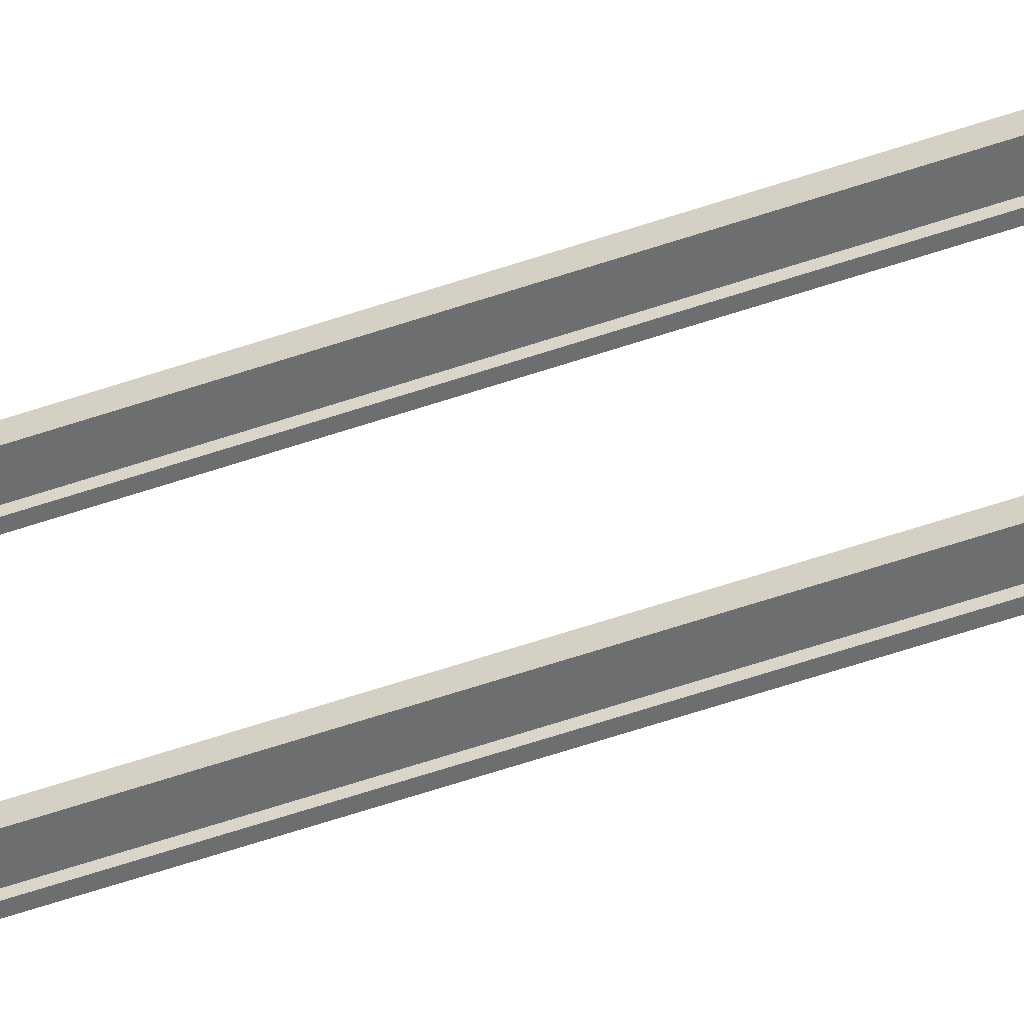
<metadata>
{"format":"obj","ext":"obj","renderer":"f3d","projection":"perspective","resolution":1024,"background":"white","views":[{"elev":-54.3,"azim":110.3,"up":"+Z"}]}
</metadata>
<code>
g balance_300_02
v 0.07978 -5.135 0.7827
v 0.133 0.6158 0.7827
v 0.07979 0.6158 0.7827
v 0.133 -5.135 0.7827
v 0.133 0.6158 0.8988
v 0.07979 0.6158 0.7827
v 0.133 0.6158 0.7827
v 0.07979 0.6158 0.8988
v 0.07344 0.6158 0.8263
v 0.07344 0.6158 0.8551
v -0.07343 0.6158 0.8263
v -0.07343 0.6158 0.8551
v -0.07978 0.6158 0.7827
v -0.07978 0.6158 0.8988
v -0.133 0.6158 0.7827
v -0.133 0.6158 0.8988
v 0.07979 0.6158 0.8988
v 0.133 -5.135 0.8988
v 0.07978 -5.135 0.8988
v 0.133 0.6158 0.8988
v 0.133 -5.135 0.7827
v 0.07978 -5.135 0.8988
v 0.133 -5.135 0.8988
v 0.07978 -5.135 0.7827
v 0.07343 -5.135 0.8551
v 0.07343 -5.135 0.8263
v -0.07344 -5.135 0.8551
v -0.07344 -5.135 0.8263
v -0.07979 -5.135 0.8988
v -0.07979 -5.135 0.7827
v -0.133 -5.135 0.8988
v -0.133 -5.135 0.7827
v 0.133 -5.135 0.7827
v 0.133 0.6158 0.8988
v 0.133 0.6158 0.7827
v 0.133 -5.135 0.8988
v -0.133 -5.135 0.8988
v -0.133 0.6158 0.7827
v -0.133 0.6158 0.8988
v -0.133 -5.135 0.7827
v -0.133 -5.135 0.7827
v -0.07978 0.6158 0.7827
v -0.133 0.6158 0.7827
v -0.07979 -5.135 0.7827
v -0.07979 -5.135 0.7827
v -0.07343 0.6158 0.8263
v -0.07978 0.6158 0.7827
v -0.07344 -5.135 0.8263
v -0.07344 -5.135 0.8263
v 0.07344 0.6158 0.8263
v -0.07343 0.6158 0.8263
v 0.07343 -5.135 0.8263
v 0.07343 -5.135 0.8263
v 0.07979 0.6158 0.7827
v 0.07344 0.6158 0.8263
v 0.07978 -5.135 0.7827
v -0.133 0.6158 0.8988
v -0.07979 -5.135 0.8988
v -0.133 -5.135 0.8988
v -0.07978 0.6158 0.8988
v -0.07978 0.6158 0.8988
v -0.07344 -5.135 0.8551
v -0.07979 -5.135 0.8988
v -0.07343 0.6158 0.8551
v -0.07343 0.6158 0.8551
v 0.07343 -5.135 0.8551
v -0.07344 -5.135 0.8551
v 0.07344 0.6158 0.8551
v 0.07344 0.6158 0.8551
v 0.07978 -5.135 0.8988
v 0.07343 -5.135 0.8551
v 0.07979 0.6158 0.8988
v 0.07978 -5.135 -0.8988
v 0.133 0.6158 -0.8988
v 0.07979 0.6158 -0.8988
v 0.133 -5.135 -0.8988
v 0.133 0.6158 -0.7827
v 0.07979 0.6158 -0.8988
v 0.133 0.6158 -0.8988
v 0.07979 0.6158 -0.7827
v 0.07344 0.6158 -0.8551
v 0.07344 0.6158 -0.8264
v -0.07343 0.6158 -0.8551
v -0.07343 0.6158 -0.8264
v -0.07978 0.6158 -0.8988
v -0.07978 0.6158 -0.7827
v -0.133 0.6158 -0.8988
v -0.133 0.6158 -0.7827
v 0.07979 0.6158 -0.7827
v 0.133 -5.135 -0.7827
v 0.07978 -5.135 -0.7827
v 0.133 0.6158 -0.7827
v 0.133 -5.135 -0.8988
v 0.07978 -5.135 -0.7827
v 0.133 -5.135 -0.7827
v 0.07978 -5.135 -0.8988
v 0.07343 -5.135 -0.8263
v 0.07343 -5.135 -0.8551
v -0.07344 -5.135 -0.8263
v -0.07344 -5.135 -0.8551
v -0.07979 -5.135 -0.7827
v -0.07979 -5.135 -0.8988
v -0.133 -5.135 -0.7827
v -0.133 -5.135 -0.8988
v 0.133 -5.135 -0.8988
v 0.133 0.6158 -0.7827
v 0.133 0.6158 -0.8988
v 0.133 -5.135 -0.7827
v -0.133 -5.135 -0.7827
v -0.133 0.6158 -0.8988
v -0.133 0.6158 -0.7827
v -0.133 -5.135 -0.8988
v -0.133 -5.135 -0.8988
v -0.07978 0.6158 -0.8988
v -0.133 0.6158 -0.8988
v -0.07979 -5.135 -0.8988
v -0.07979 -5.135 -0.8988
v -0.07343 0.6158 -0.8551
v -0.07978 0.6158 -0.8988
v -0.07344 -5.135 -0.8551
v -0.07344 -5.135 -0.8551
v 0.07344 0.6158 -0.8551
v -0.07343 0.6158 -0.8551
v 0.07343 -5.135 -0.8551
v 0.07343 -5.135 -0.8551
v 0.07979 0.6158 -0.8988
v 0.07344 0.6158 -0.8551
v 0.07978 -5.135 -0.8988
v -0.133 0.6158 -0.7827
v -0.07979 -5.135 -0.7827
v -0.133 -5.135 -0.7827
v -0.07978 0.6158 -0.7827
v -0.07978 0.6158 -0.7827
v -0.07344 -5.135 -0.8263
v -0.07979 -5.135 -0.7827
v -0.07343 0.6158 -0.8264
v -0.07343 0.6158 -0.8264
v 0.07343 -5.135 -0.8263
v -0.07344 -5.135 -0.8263
v 0.07344 0.6158 -0.8264
v 0.07344 0.6158 -0.8264
v 0.07978 -5.135 -0.7827
v 0.07343 -5.135 -0.8263
v 0.07979 0.6158 -0.7827
v 0.07978 -10.89 0.7827
v 0.133 -5.135 0.7827
v 0.07979 -5.135 0.7827
v 0.133 -10.89 0.7827
v 0.133 -5.135 0.8988
v 0.07979 -5.135 0.7827
v 0.133 -5.135 0.7827
v 0.07979 -5.135 0.8988
v 0.07344 -5.135 0.8263
v 0.07344 -5.135 0.8551
v -0.07343 -5.135 0.8263
v -0.07343 -5.135 0.8551
v -0.07978 -5.135 0.7827
v -0.07978 -5.135 0.8988
v -0.133 -5.135 0.7827
v -0.133 -5.135 0.8988
v 0.07979 -5.135 0.8988
v 0.133 -10.89 0.8988
v 0.07978 -10.89 0.8988
v 0.133 -5.135 0.8988
v 0.133 -10.89 0.7827
v 0.07978 -10.89 0.8988
v 0.133 -10.89 0.8988
v 0.07978 -10.89 0.7827
v 0.07343 -10.89 0.8551
v 0.07343 -10.89 0.8263
v -0.07344 -10.89 0.8551
v -0.07344 -10.89 0.8263
v -0.07979 -10.89 0.8988
v -0.07979 -10.89 0.7827
v -0.133 -10.89 0.8988
v -0.133 -10.89 0.7827
v 0.133 -10.89 0.7827
v 0.133 -5.135 0.8988
v 0.133 -5.135 0.7827
v 0.133 -10.89 0.8988
v -0.133 -10.89 0.8988
v -0.133 -5.135 0.7827
v -0.133 -5.135 0.8988
v -0.133 -10.89 0.7827
v -0.133 -10.89 0.7827
v -0.07978 -5.135 0.7827
v -0.133 -5.135 0.7827
v -0.07979 -10.89 0.7827
v -0.07979 -10.89 0.7827
v -0.07343 -5.135 0.8263
v -0.07978 -5.135 0.7827
v -0.07344 -10.89 0.8263
v -0.07344 -10.89 0.8263
v 0.07344 -5.135 0.8263
v -0.07343 -5.135 0.8263
v 0.07343 -10.89 0.8263
v 0.07343 -10.89 0.8263
v 0.07979 -5.135 0.7827
v 0.07344 -5.135 0.8263
v 0.07978 -10.89 0.7827
v -0.133 -5.135 0.8988
v -0.07979 -10.89 0.8988
v -0.133 -10.89 0.8988
v -0.07978 -5.135 0.8988
v -0.07978 -5.135 0.8988
v -0.07344 -10.89 0.8551
v -0.07979 -10.89 0.8988
v -0.07343 -5.135 0.8551
v -0.07343 -5.135 0.8551
v 0.07343 -10.89 0.8551
v -0.07344 -10.89 0.8551
v 0.07344 -5.135 0.8551
v 0.07344 -5.135 0.8551
v 0.07978 -10.89 0.8988
v 0.07343 -10.89 0.8551
v 0.07979 -5.135 0.8988
v 0.07978 -10.89 -0.8988
v 0.133 -5.135 -0.8988
v 0.07979 -5.135 -0.8988
v 0.133 -10.89 -0.8988
v 0.133 -5.135 -0.7827
v 0.07979 -5.135 -0.8988
v 0.133 -5.135 -0.8988
v 0.07979 -5.135 -0.7827
v 0.07344 -5.135 -0.8551
v 0.07344 -5.135 -0.8264
v -0.07343 -5.135 -0.8551
v -0.07343 -5.135 -0.8264
v -0.07978 -5.135 -0.8988
v -0.07978 -5.135 -0.7827
v -0.133 -5.135 -0.8988
v -0.133 -5.135 -0.7827
v 0.07979 -5.135 -0.7827
v 0.133 -10.89 -0.7827
v 0.07978 -10.89 -0.7827
v 0.133 -5.135 -0.7827
v 0.133 -10.89 -0.8988
v 0.07978 -10.89 -0.7827
v 0.133 -10.89 -0.7827
v 0.07978 -10.89 -0.8988
v 0.07343 -10.89 -0.8264
v 0.07343 -10.89 -0.8551
v -0.07344 -10.89 -0.8264
v -0.07344 -10.89 -0.8551
v -0.07979 -10.89 -0.7827
v -0.07979 -10.89 -0.8988
v -0.133 -10.89 -0.7827
v -0.133 -10.89 -0.8988
v 0.133 -10.89 -0.8988
v 0.133 -5.135 -0.7827
v 0.133 -5.135 -0.8988
v 0.133 -10.89 -0.7827
v -0.133 -10.89 -0.7827
v -0.133 -5.135 -0.8988
v -0.133 -5.135 -0.7827
v -0.133 -10.89 -0.8988
v -0.133 -10.89 -0.8988
v -0.07978 -5.135 -0.8988
v -0.133 -5.135 -0.8988
v -0.07979 -10.89 -0.8988
v -0.07979 -10.89 -0.8988
v -0.07343 -5.135 -0.8551
v -0.07978 -5.135 -0.8988
v -0.07344 -10.89 -0.8551
v -0.07344 -10.89 -0.8551
v 0.07344 -5.135 -0.8551
v -0.07343 -5.135 -0.8551
v 0.07343 -10.89 -0.8551
v 0.07343 -10.89 -0.8551
v 0.07979 -5.135 -0.8988
v 0.07344 -5.135 -0.8551
v 0.07978 -10.89 -0.8988
v -0.133 -5.135 -0.7827
v -0.07979 -10.89 -0.7827
v -0.133 -10.89 -0.7827
v -0.07978 -5.135 -0.7827
v -0.07978 -5.135 -0.7827
v -0.07344 -10.89 -0.8264
v -0.07979 -10.89 -0.7827
v -0.07343 -5.135 -0.8264
v -0.07343 -5.135 -0.8264
v 0.07343 -10.89 -0.8264
v -0.07344 -10.89 -0.8264
v 0.07344 -5.135 -0.8264
v 0.07344 -5.135 -0.8264
v 0.07978 -10.89 -0.7827
v 0.07343 -10.89 -0.8264
v 0.07979 -5.135 -0.7827
v 0.07978 -16.64 0.7827
v 0.133 -10.89 0.7827
v 0.07979 -10.89 0.7827
v 0.133 -16.64 0.7827
v 0.133 -10.89 0.8988
v 0.07979 -10.89 0.7827
v 0.133 -10.89 0.7827
v 0.07979 -10.89 0.8988
v 0.07344 -10.89 0.8263
v 0.07344 -10.89 0.8551
v -0.07343 -10.89 0.8263
v -0.07343 -10.89 0.8551
v -0.07978 -10.89 0.7827
v -0.07978 -10.89 0.8988
v -0.133 -10.89 0.7827
v -0.133 -10.89 0.8988
v 0.07979 -10.89 0.8988
v 0.133 -16.64 0.8988
v 0.07978 -16.64 0.8988
v 0.133 -10.89 0.8988
v 0.133 -16.64 0.7827
v 0.07978 -16.64 0.8988
v 0.133 -16.64 0.8988
v 0.07978 -16.64 0.7827
v 0.07343 -16.64 0.8551
v 0.07343 -16.64 0.8263
v -0.07344 -16.64 0.8551
v -0.07344 -16.64 0.8263
v -0.07979 -16.64 0.8988
v -0.07979 -16.64 0.7827
v -0.133 -16.64 0.8988
v -0.133 -16.64 0.7827
v 0.133 -16.64 0.7827
v 0.133 -10.89 0.8988
v 0.133 -10.89 0.7827
v 0.133 -16.64 0.8988
v -0.133 -16.64 0.8988
v -0.133 -10.89 0.7827
v -0.133 -10.89 0.8988
v -0.133 -16.64 0.7827
v -0.133 -16.64 0.7827
v -0.07978 -10.89 0.7827
v -0.133 -10.89 0.7827
v -0.07979 -16.64 0.7827
v -0.07979 -16.64 0.7827
v -0.07343 -10.89 0.8263
v -0.07978 -10.89 0.7827
v -0.07344 -16.64 0.8263
v -0.07344 -16.64 0.8263
v 0.07344 -10.89 0.8263
v -0.07343 -10.89 0.8263
v 0.07343 -16.64 0.8263
v 0.07343 -16.64 0.8263
v 0.07979 -10.89 0.7827
v 0.07344 -10.89 0.8263
v 0.07978 -16.64 0.7827
v -0.133 -10.89 0.8988
v -0.07979 -16.64 0.8988
v -0.133 -16.64 0.8988
v -0.07978 -10.89 0.8988
v -0.07978 -10.89 0.8988
v -0.07344 -16.64 0.8551
v -0.07979 -16.64 0.8988
v -0.07343 -10.89 0.8551
v -0.07343 -10.89 0.8551
v 0.07343 -16.64 0.8551
v -0.07344 -16.64 0.8551
v 0.07344 -10.89 0.8551
v 0.07344 -10.89 0.8551
v 0.07978 -16.64 0.8988
v 0.07343 -16.64 0.8551
v 0.07979 -10.89 0.8988
v 0.07978 -16.64 -0.8988
v 0.133 -10.89 -0.8988
v 0.07979 -10.89 -0.8988
v 0.133 -16.64 -0.8988
v 0.133 -10.89 -0.7827
v 0.07979 -10.89 -0.8988
v 0.133 -10.89 -0.8988
v 0.07979 -10.89 -0.7827
v 0.07344 -10.89 -0.8551
v 0.07344 -10.89 -0.8264
v -0.07343 -10.89 -0.8551
v -0.07343 -10.89 -0.8264
v -0.07978 -10.89 -0.8988
v -0.07978 -10.89 -0.7827
v -0.133 -10.89 -0.8988
v -0.133 -10.89 -0.7827
v 0.07979 -10.89 -0.7827
v 0.133 -16.64 -0.7827
v 0.07978 -16.64 -0.7827
v 0.133 -10.89 -0.7827
v 0.133 -16.64 -0.8988
v 0.07978 -16.64 -0.7827
v 0.133 -16.64 -0.7827
v 0.07978 -16.64 -0.8988
v 0.07343 -16.64 -0.8264
v 0.07343 -16.64 -0.8551
v -0.07344 -16.64 -0.8264
v -0.07344 -16.64 -0.8551
v -0.07979 -16.64 -0.7827
v -0.07979 -16.64 -0.8988
v -0.133 -16.64 -0.7827
v -0.133 -16.64 -0.8988
v 0.133 -16.64 -0.8988
v 0.133 -10.89 -0.7827
v 0.133 -10.89 -0.8988
v 0.133 -16.64 -0.7827
v -0.133 -16.64 -0.7827
v -0.133 -10.89 -0.8988
v -0.133 -10.89 -0.7827
v -0.133 -16.64 -0.8988
v -0.133 -16.64 -0.8988
v -0.07978 -10.89 -0.8988
v -0.133 -10.89 -0.8988
v -0.07979 -16.64 -0.8988
v -0.07979 -16.64 -0.8988
v -0.07343 -10.89 -0.8551
v -0.07978 -10.89 -0.8988
v -0.07344 -16.64 -0.8551
v -0.07344 -16.64 -0.8551
v 0.07344 -10.89 -0.8551
v -0.07343 -10.89 -0.8551
v 0.07343 -16.64 -0.8551
v 0.07343 -16.64 -0.8551
v 0.07979 -10.89 -0.8988
v 0.07344 -10.89 -0.8551
v 0.07978 -16.64 -0.8988
v -0.133 -10.89 -0.7827
v -0.07979 -16.64 -0.7827
v -0.133 -16.64 -0.7827
v -0.07978 -10.89 -0.7827
v -0.07978 -10.89 -0.7827
v -0.07344 -16.64 -0.8264
v -0.07979 -16.64 -0.7827
v -0.07343 -10.89 -0.8264
v -0.07343 -10.89 -0.8264
v 0.07343 -16.64 -0.8264
v -0.07344 -16.64 -0.8264
v 0.07344 -10.89 -0.8264
v 0.07344 -10.89 -0.8264
v 0.07978 -16.64 -0.7827
v 0.07343 -16.64 -0.8264
v 0.07979 -10.89 -0.7827
v 0.07978 -22.39 0.7827
v 0.133 -16.64 0.7827
v 0.07979 -16.64 0.7827
v 0.133 -22.39 0.7827
v 0.133 -16.64 0.8988
v 0.07979 -16.64 0.7827
v 0.133 -16.64 0.7827
v 0.07979 -16.64 0.8988
v 0.07344 -16.64 0.8263
v 0.07344 -16.64 0.8551
v -0.07343 -16.64 0.8263
v -0.07343 -16.64 0.8551
v -0.07978 -16.64 0.7827
v -0.07978 -16.64 0.8988
v -0.133 -16.64 0.7827
v -0.133 -16.64 0.8988
v 0.07979 -16.64 0.8988
v 0.133 -22.39 0.8988
v 0.07978 -22.39 0.8988
v 0.133 -16.64 0.8988
v 0.133 -22.39 0.7827
v 0.07978 -22.39 0.8988
v 0.133 -22.39 0.8988
v 0.07978 -22.39 0.7827
v 0.07343 -22.39 0.8551
v 0.07343 -22.39 0.8263
v -0.07344 -22.39 0.8551
v -0.07344 -22.39 0.8263
v -0.07979 -22.39 0.8988
v -0.07979 -22.39 0.7827
v -0.133 -22.39 0.8988
v -0.133 -22.39 0.7827
v 0.133 -22.39 0.7827
v 0.133 -16.64 0.8988
v 0.133 -16.64 0.7827
v 0.133 -22.39 0.8988
v -0.133 -22.39 0.8988
v -0.133 -16.64 0.7827
v -0.133 -16.64 0.8988
v -0.133 -22.39 0.7827
v -0.133 -22.39 0.7827
v -0.07978 -16.64 0.7827
v -0.133 -16.64 0.7827
v -0.07979 -22.39 0.7827
v -0.07979 -22.39 0.7827
v -0.07343 -16.64 0.8263
v -0.07978 -16.64 0.7827
v -0.07344 -22.39 0.8263
v -0.07344 -22.39 0.8263
v 0.07344 -16.64 0.8263
v -0.07343 -16.64 0.8263
v 0.07343 -22.39 0.8263
v 0.07343 -22.39 0.8263
v 0.07979 -16.64 0.7827
v 0.07344 -16.64 0.8263
v 0.07978 -22.39 0.7827
v -0.133 -16.64 0.8988
v -0.07979 -22.39 0.8988
v -0.133 -22.39 0.8988
v -0.07978 -16.64 0.8988
v -0.07978 -16.64 0.8988
v -0.07344 -22.39 0.8551
v -0.07979 -22.39 0.8988
v -0.07343 -16.64 0.8551
v -0.07343 -16.64 0.8551
v 0.07343 -22.39 0.8551
v -0.07344 -22.39 0.8551
v 0.07344 -16.64 0.8551
v 0.07344 -16.64 0.8551
v 0.07978 -22.39 0.8988
v 0.07343 -22.39 0.8551
v 0.07979 -16.64 0.8988
v 0.07978 -22.39 -0.8988
v 0.133 -16.64 -0.8988
v 0.07979 -16.64 -0.8988
v 0.133 -22.39 -0.8988
v 0.133 -16.64 -0.7827
v 0.07979 -16.64 -0.8988
v 0.133 -16.64 -0.8988
v 0.07979 -16.64 -0.7827
v 0.07344 -16.64 -0.8551
v 0.07344 -16.64 -0.8264
v -0.07343 -16.64 -0.8551
v -0.07343 -16.64 -0.8264
v -0.07978 -16.64 -0.8988
v -0.07978 -16.64 -0.7827
v -0.133 -16.64 -0.8988
v -0.133 -16.64 -0.7827
v 0.07979 -16.64 -0.7827
v 0.133 -22.39 -0.7827
v 0.07978 -22.39 -0.7827
v 0.133 -16.64 -0.7827
v 0.133 -22.39 -0.8988
v 0.07978 -22.39 -0.7827
v 0.133 -22.39 -0.7827
v 0.07978 -22.39 -0.8988
v 0.07343 -22.39 -0.8264
v 0.07343 -22.39 -0.8551
v -0.07344 -22.39 -0.8264
v -0.07344 -22.39 -0.8551
v -0.07979 -22.39 -0.7827
v -0.07979 -22.39 -0.8988
v -0.133 -22.39 -0.7827
v -0.133 -22.39 -0.8988
v 0.133 -22.39 -0.8988
v 0.133 -16.64 -0.7827
v 0.133 -16.64 -0.8988
v 0.133 -22.39 -0.7827
v -0.133 -22.39 -0.7827
v -0.133 -16.64 -0.8988
v -0.133 -16.64 -0.7827
v -0.133 -22.39 -0.8988
v -0.133 -22.39 -0.8988
v -0.07978 -16.64 -0.8988
v -0.133 -16.64 -0.8988
v -0.07979 -22.39 -0.8988
v -0.07979 -22.39 -0.8988
v -0.07343 -16.64 -0.8551
v -0.07978 -16.64 -0.8988
v -0.07344 -22.39 -0.8551
v -0.07344 -22.39 -0.8551
v 0.07344 -16.64 -0.8551
v -0.07343 -16.64 -0.8551
v 0.07343 -22.39 -0.8551
v 0.07343 -22.39 -0.8551
v 0.07979 -16.64 -0.8988
v 0.07344 -16.64 -0.8551
v 0.07978 -22.39 -0.8988
v -0.133 -16.64 -0.7827
v -0.07979 -22.39 -0.7827
v -0.133 -22.39 -0.7827
v -0.07978 -16.64 -0.7827
v -0.07978 -16.64 -0.7827
v -0.07344 -22.39 -0.8264
v -0.07979 -22.39 -0.7827
v -0.07343 -16.64 -0.8264
v -0.07343 -16.64 -0.8264
v 0.07343 -22.39 -0.8264
v -0.07344 -22.39 -0.8264
v 0.07344 -16.64 -0.8264
v 0.07344 -16.64 -0.8264
v 0.07978 -22.39 -0.7827
v 0.07343 -22.39 -0.8264
v 0.07979 -16.64 -0.7827
g balance_300_02_0
f 3 2 1
f 4 1 2
f 7 6 5
f 8 5 6
f 6 9 8
f 10 8 9
f 9 11 10
f 12 10 11
f 11 13 12
f 14 12 13
f 13 15 14
f 16 14 15
f 19 18 17
f 20 17 18
f 23 22 21
f 24 21 22
f 22 25 24
f 26 24 25
f 25 27 26
f 28 26 27
f 27 29 28
f 30 28 29
f 29 31 30
f 32 30 31
f 35 34 33
f 36 33 34
f 39 38 37
f 40 37 38
f 43 42 41
f 44 41 42
f 47 46 45
f 48 45 46
f 51 50 49
f 52 49 50
f 55 54 53
f 56 53 54
f 59 58 57
f 60 57 58
f 63 62 61
f 64 61 62
f 67 66 65
f 68 65 66
f 71 70 69
f 72 69 70
f 75 74 73
f 76 73 74
f 79 78 77
f 80 77 78
f 78 81 80
f 82 80 81
f 81 83 82
f 84 82 83
f 83 85 84
f 86 84 85
f 85 87 86
f 88 86 87
f 91 90 89
f 92 89 90
f 95 94 93
f 96 93 94
f 94 97 96
f 98 96 97
f 97 99 98
f 100 98 99
f 99 101 100
f 102 100 101
f 101 103 102
f 104 102 103
f 107 106 105
f 108 105 106
f 111 110 109
f 112 109 110
f 115 114 113
f 116 113 114
f 119 118 117
f 120 117 118
f 123 122 121
f 124 121 122
f 127 126 125
f 128 125 126
f 131 130 129
f 132 129 130
f 135 134 133
f 136 133 134
f 139 138 137
f 140 137 138
f 143 142 141
f 144 141 142
f 147 146 145
f 148 145 146
f 151 150 149
f 152 149 150
f 150 153 152
f 154 152 153
f 153 155 154
f 156 154 155
f 155 157 156
f 158 156 157
f 157 159 158
f 160 158 159
f 163 162 161
f 164 161 162
f 167 166 165
f 168 165 166
f 166 169 168
f 170 168 169
f 169 171 170
f 172 170 171
f 171 173 172
f 174 172 173
f 173 175 174
f 176 174 175
f 179 178 177
f 180 177 178
f 183 182 181
f 184 181 182
f 187 186 185
f 188 185 186
f 191 190 189
f 192 189 190
f 195 194 193
f 196 193 194
f 199 198 197
f 200 197 198
f 203 202 201
f 204 201 202
f 207 206 205
f 208 205 206
f 211 210 209
f 212 209 210
f 215 214 213
f 216 213 214
f 219 218 217
f 220 217 218
f 223 222 221
f 224 221 222
f 222 225 224
f 226 224 225
f 225 227 226
f 228 226 227
f 227 229 228
f 230 228 229
f 229 231 230
f 232 230 231
f 235 234 233
f 236 233 234
f 239 238 237
f 240 237 238
f 238 241 240
f 242 240 241
f 241 243 242
f 244 242 243
f 243 245 244
f 246 244 245
f 245 247 246
f 248 246 247
f 251 250 249
f 252 249 250
f 255 254 253
f 256 253 254
f 259 258 257
f 260 257 258
f 263 262 261
f 264 261 262
f 267 266 265
f 268 265 266
f 271 270 269
f 272 269 270
f 275 274 273
f 276 273 274
f 279 278 277
f 280 277 278
f 283 282 281
f 284 281 282
f 287 286 285
f 288 285 286
f 291 290 289
f 292 289 290
f 295 294 293
f 296 293 294
f 294 297 296
f 298 296 297
f 297 299 298
f 300 298 299
f 299 301 300
f 302 300 301
f 301 303 302
f 304 302 303
f 307 306 305
f 308 305 306
f 311 310 309
f 312 309 310
f 310 313 312
f 314 312 313
f 313 315 314
f 316 314 315
f 315 317 316
f 318 316 317
f 317 319 318
f 320 318 319
f 323 322 321
f 324 321 322
f 327 326 325
f 328 325 326
f 331 330 329
f 332 329 330
f 335 334 333
f 336 333 334
f 339 338 337
f 340 337 338
f 343 342 341
f 344 341 342
f 347 346 345
f 348 345 346
f 351 350 349
f 352 349 350
f 355 354 353
f 356 353 354
f 359 358 357
f 360 357 358
f 363 362 361
f 364 361 362
f 367 366 365
f 368 365 366
f 366 369 368
f 370 368 369
f 369 371 370
f 372 370 371
f 371 373 372
f 374 372 373
f 373 375 374
f 376 374 375
f 379 378 377
f 380 377 378
f 383 382 381
f 384 381 382
f 382 385 384
f 386 384 385
f 385 387 386
f 388 386 387
f 387 389 388
f 390 388 389
f 389 391 390
f 392 390 391
f 395 394 393
f 396 393 394
f 399 398 397
f 400 397 398
f 403 402 401
f 404 401 402
f 407 406 405
f 408 405 406
f 411 410 409
f 412 409 410
f 415 414 413
f 416 413 414
f 419 418 417
f 420 417 418
f 423 422 421
f 424 421 422
f 427 426 425
f 428 425 426
f 431 430 429
f 432 429 430
f 435 434 433
f 436 433 434
f 439 438 437
f 440 437 438
f 438 441 440
f 442 440 441
f 441 443 442
f 444 442 443
f 443 445 444
f 446 444 445
f 445 447 446
f 448 446 447
f 451 450 449
f 452 449 450
f 455 454 453
f 456 453 454
f 454 457 456
f 458 456 457
f 457 459 458
f 460 458 459
f 459 461 460
f 462 460 461
f 461 463 462
f 464 462 463
f 467 466 465
f 468 465 466
f 471 470 469
f 472 469 470
f 475 474 473
f 476 473 474
f 479 478 477
f 480 477 478
f 483 482 481
f 484 481 482
f 487 486 485
f 488 485 486
f 491 490 489
f 492 489 490
f 495 494 493
f 496 493 494
f 499 498 497
f 500 497 498
f 503 502 501
f 504 501 502
f 507 506 505
f 508 505 506
f 511 510 509
f 512 509 510
f 510 513 512
f 514 512 513
f 513 515 514
f 516 514 515
f 515 517 516
f 518 516 517
f 517 519 518
f 520 518 519
f 523 522 521
f 524 521 522
f 527 526 525
f 528 525 526
f 526 529 528
f 530 528 529
f 529 531 530
f 532 530 531
f 531 533 532
f 534 532 533
f 533 535 534
f 536 534 535
f 539 538 537
f 540 537 538
f 543 542 541
f 544 541 542
f 547 546 545
f 548 545 546
f 551 550 549
f 552 549 550
f 555 554 553
f 556 553 554
f 559 558 557
f 560 557 558
f 563 562 561
f 564 561 562
f 567 566 565
f 568 565 566
f 571 570 569
f 572 569 570
f 575 574 573
f 576 573 574

</code>
